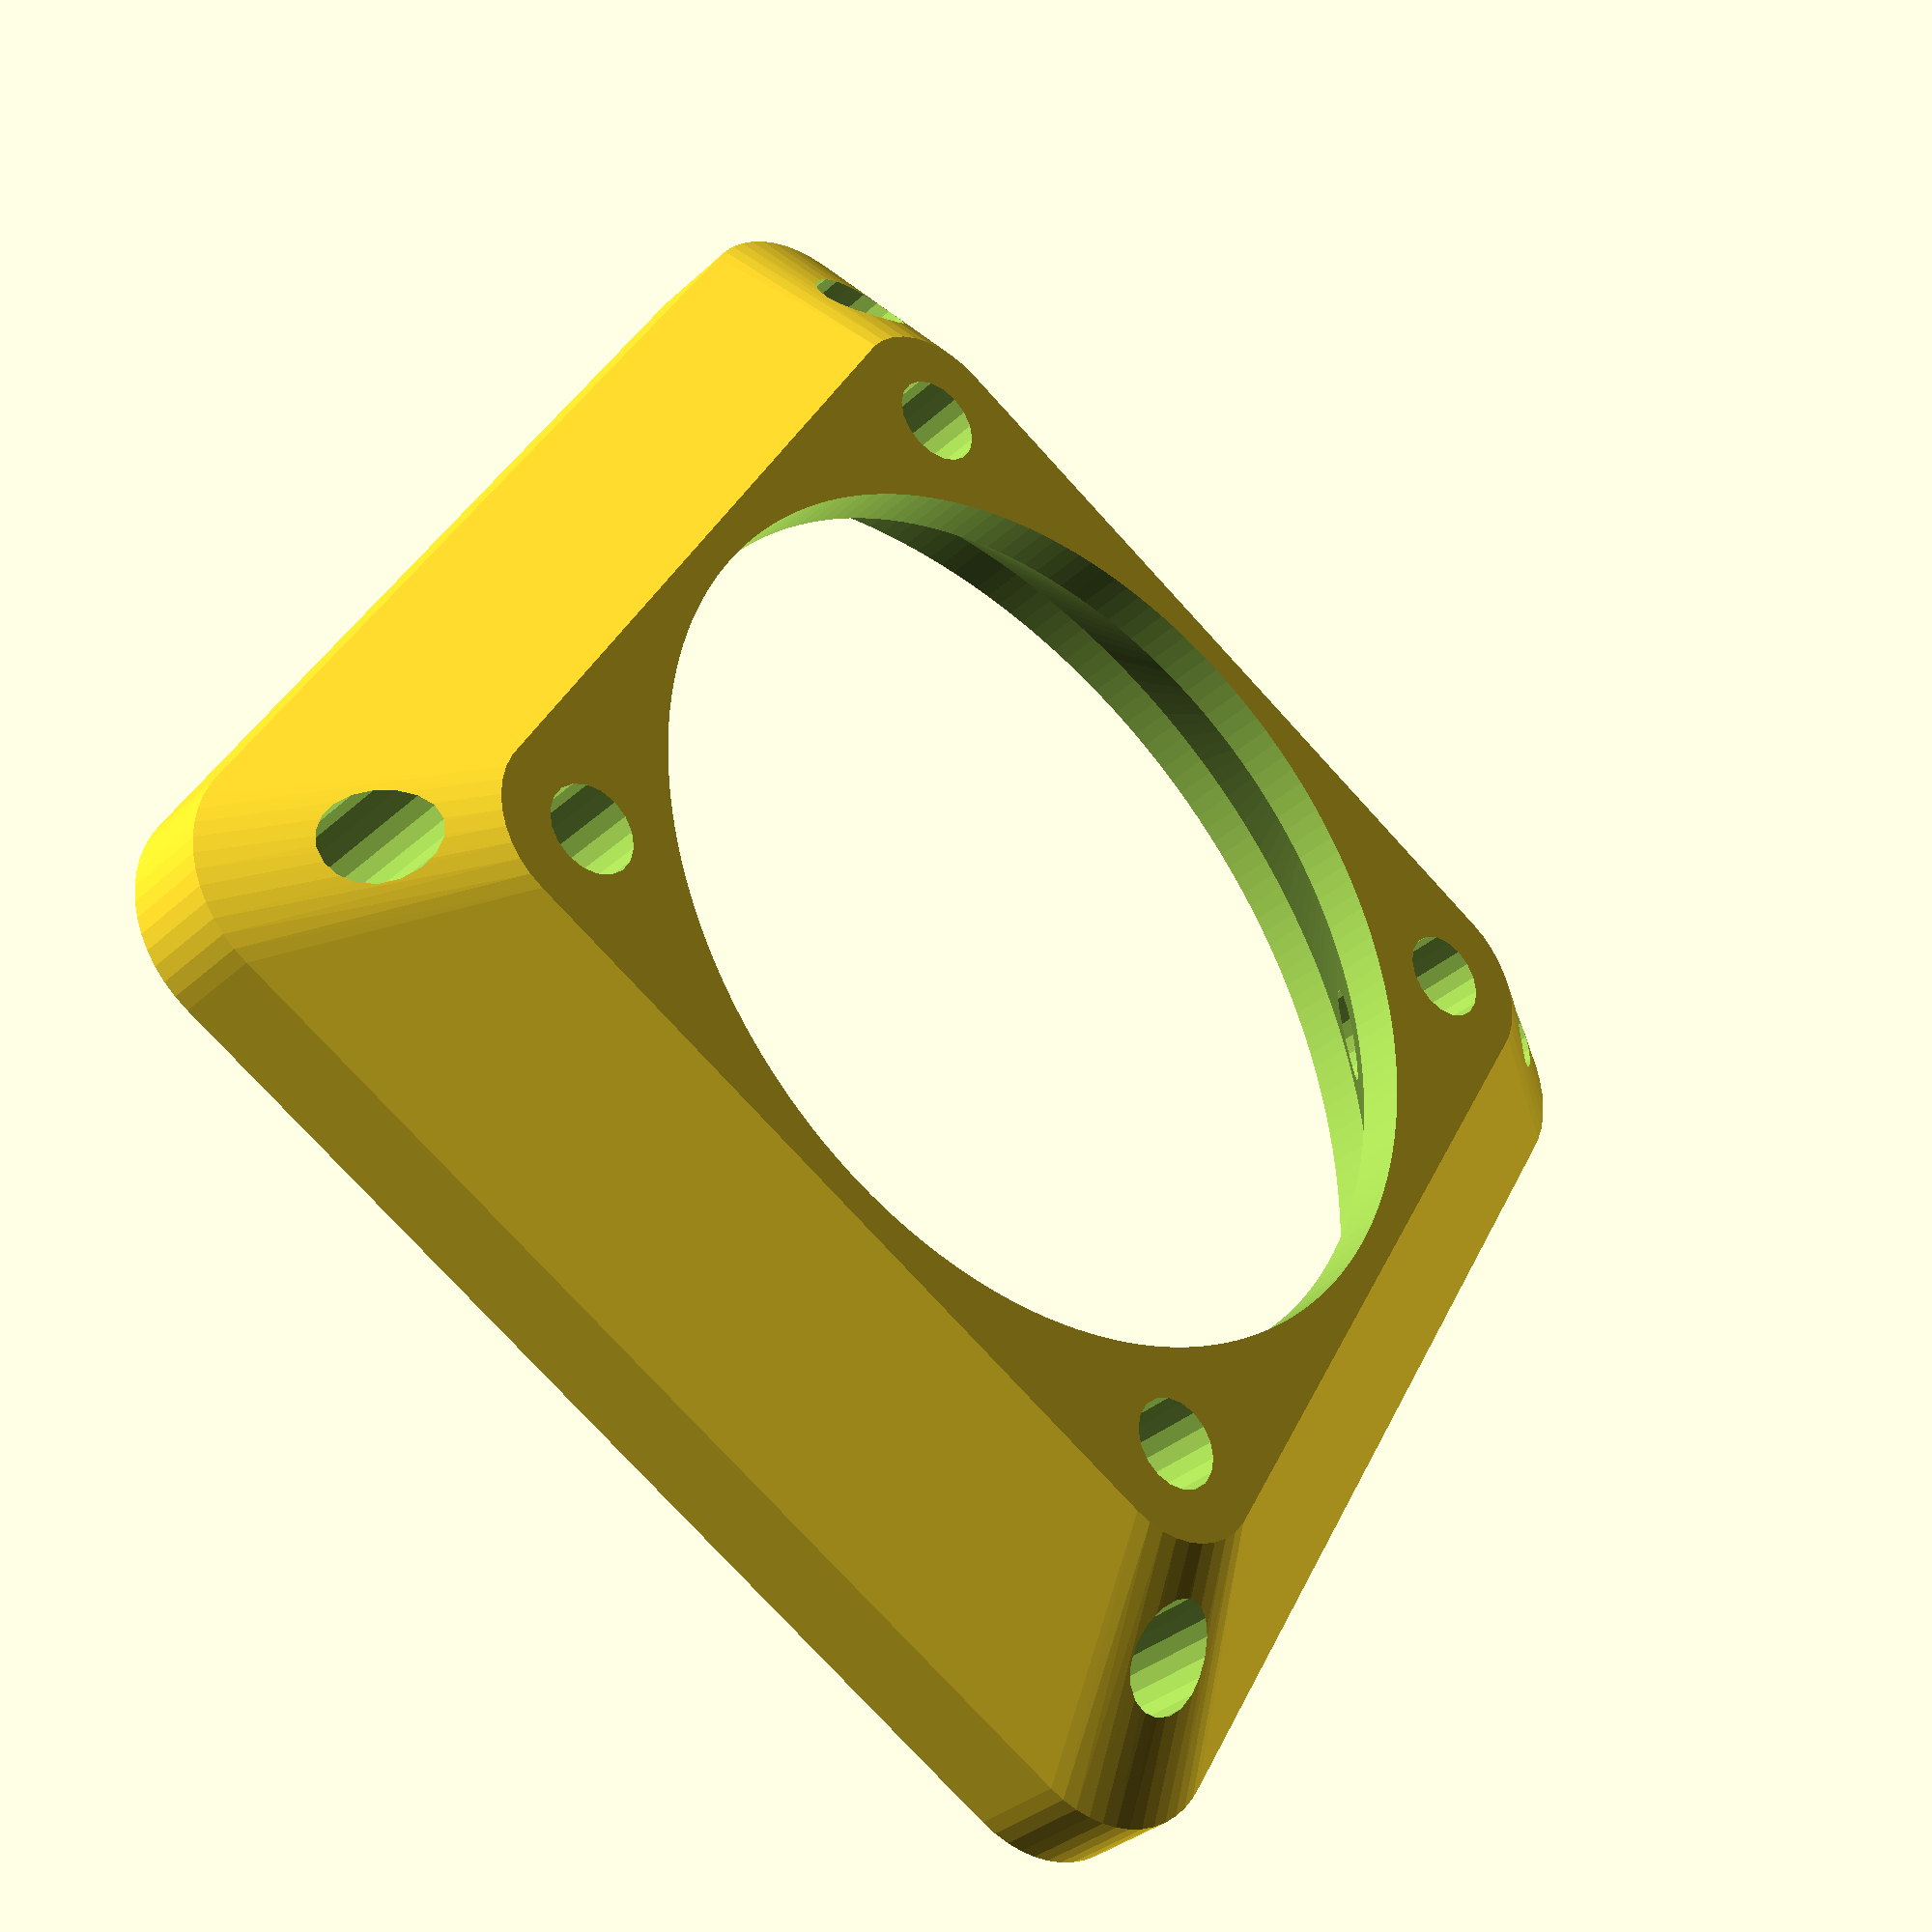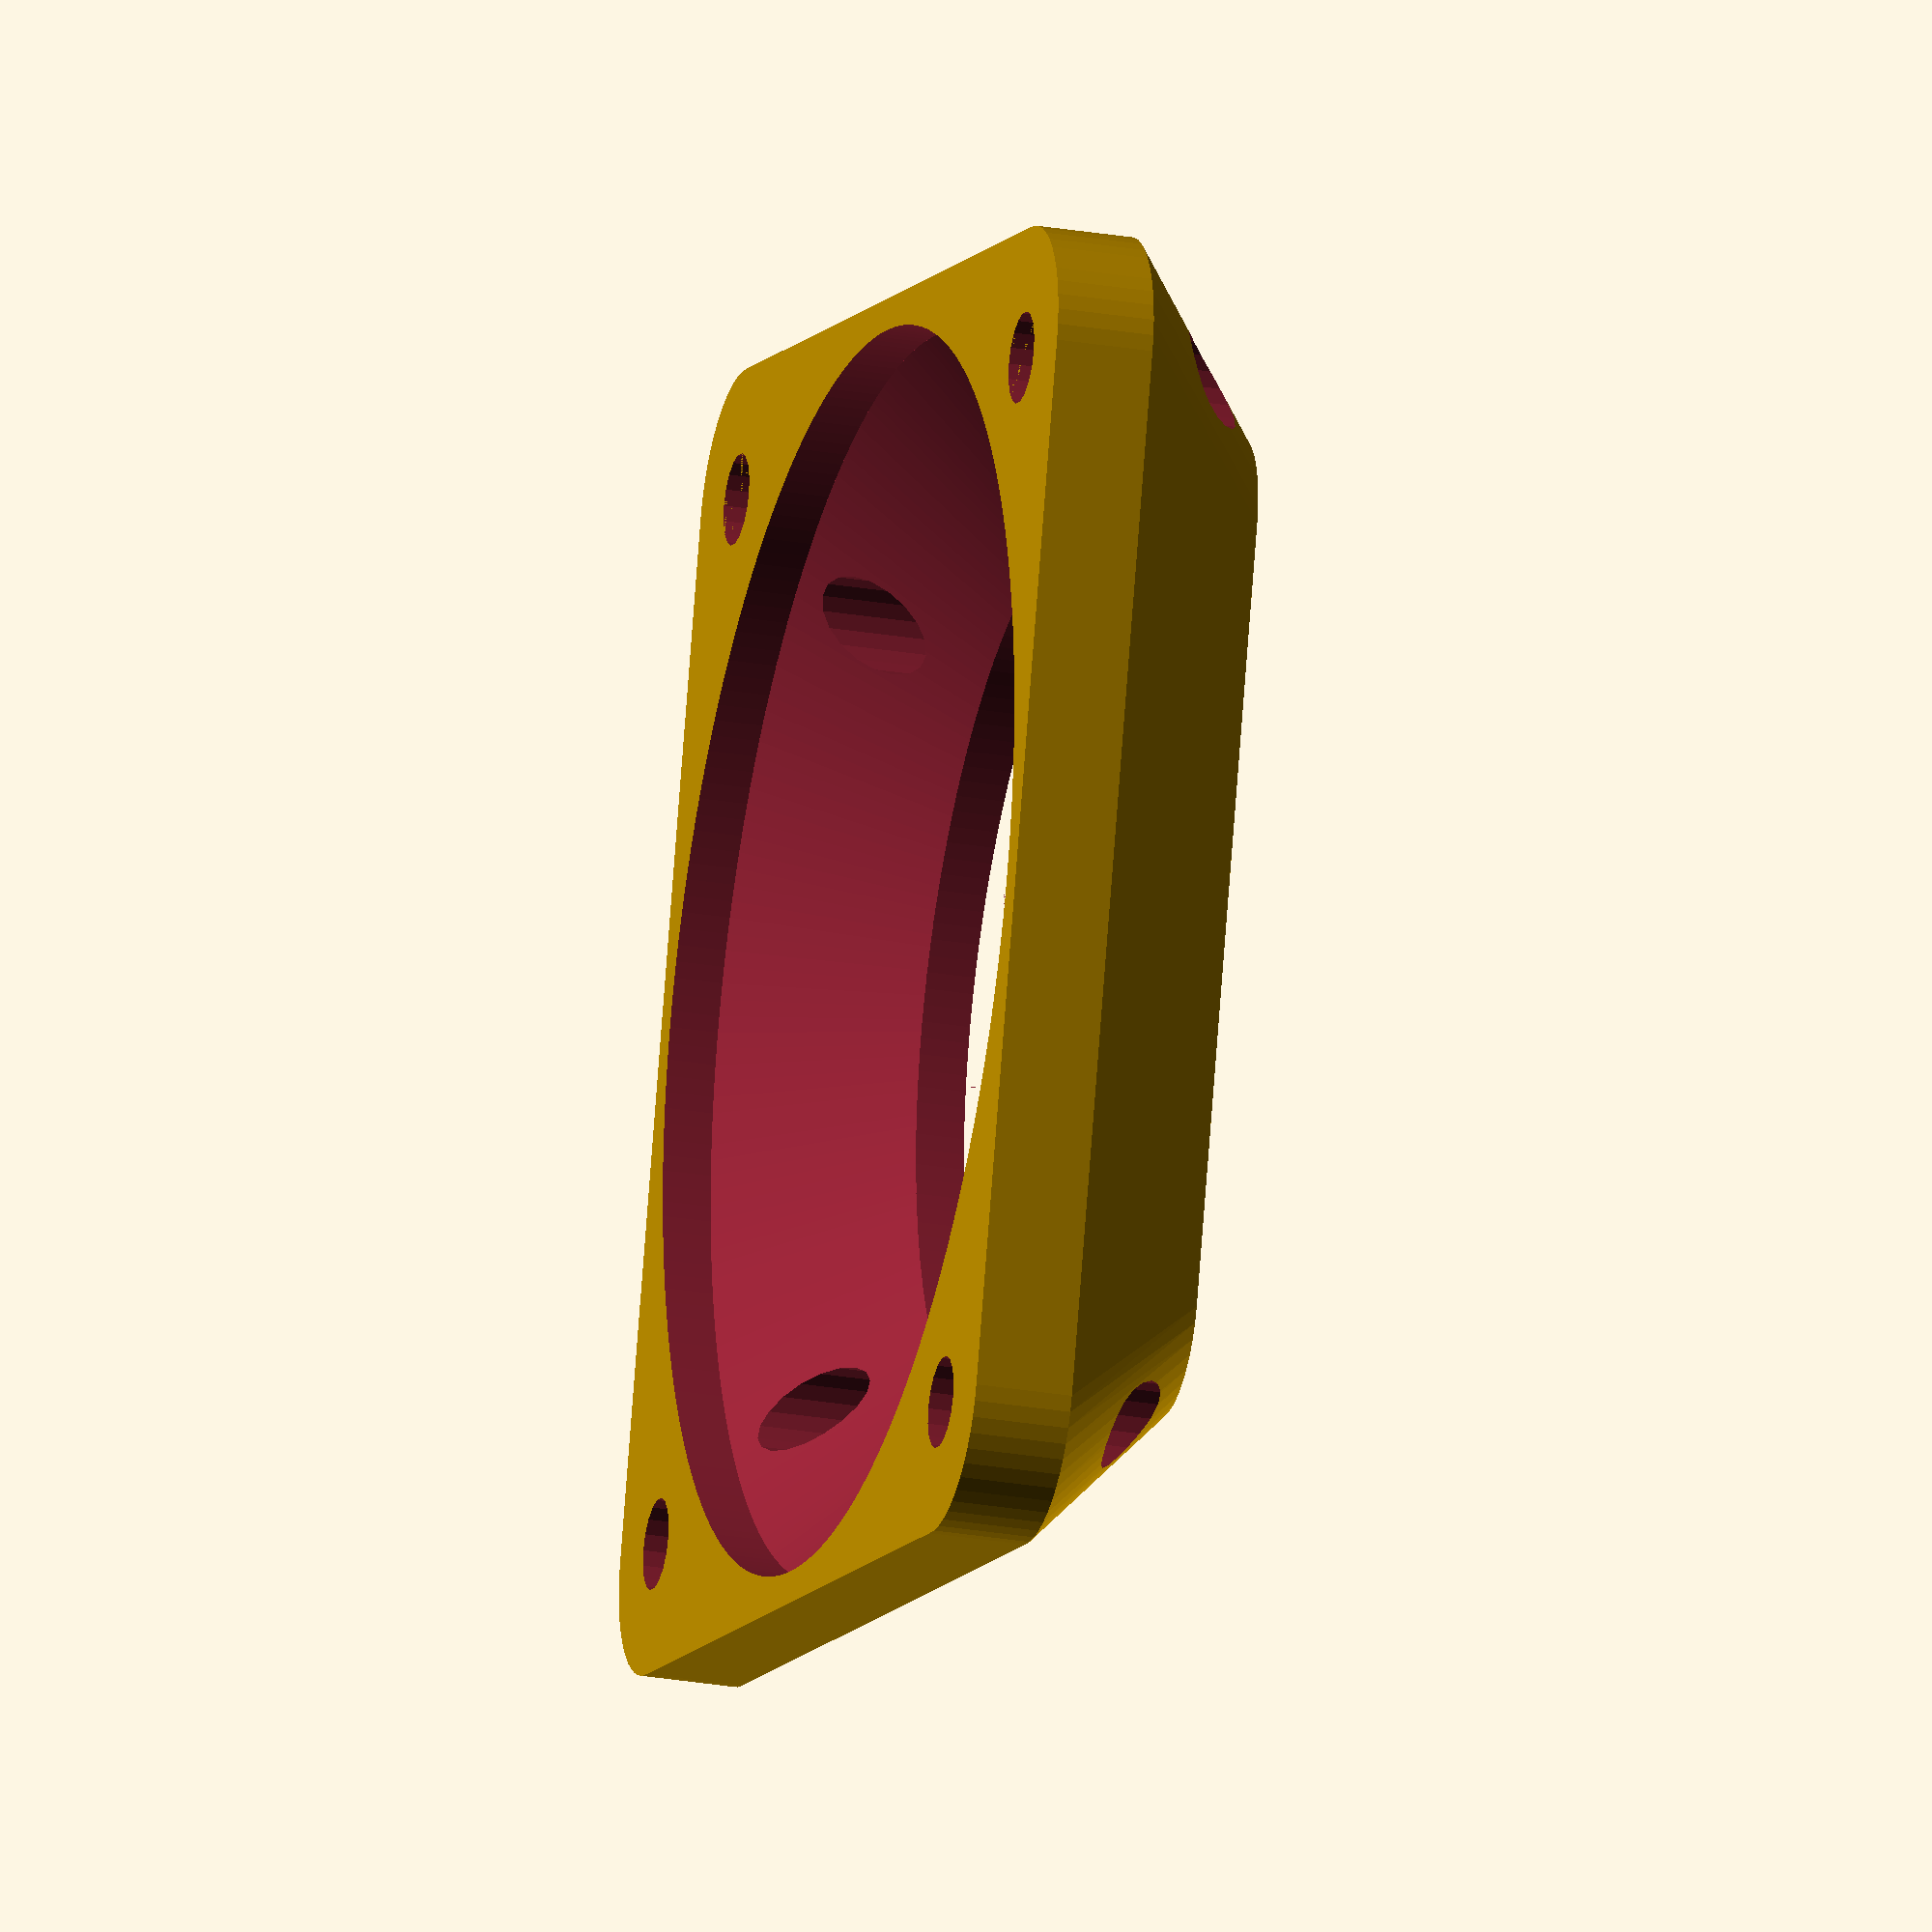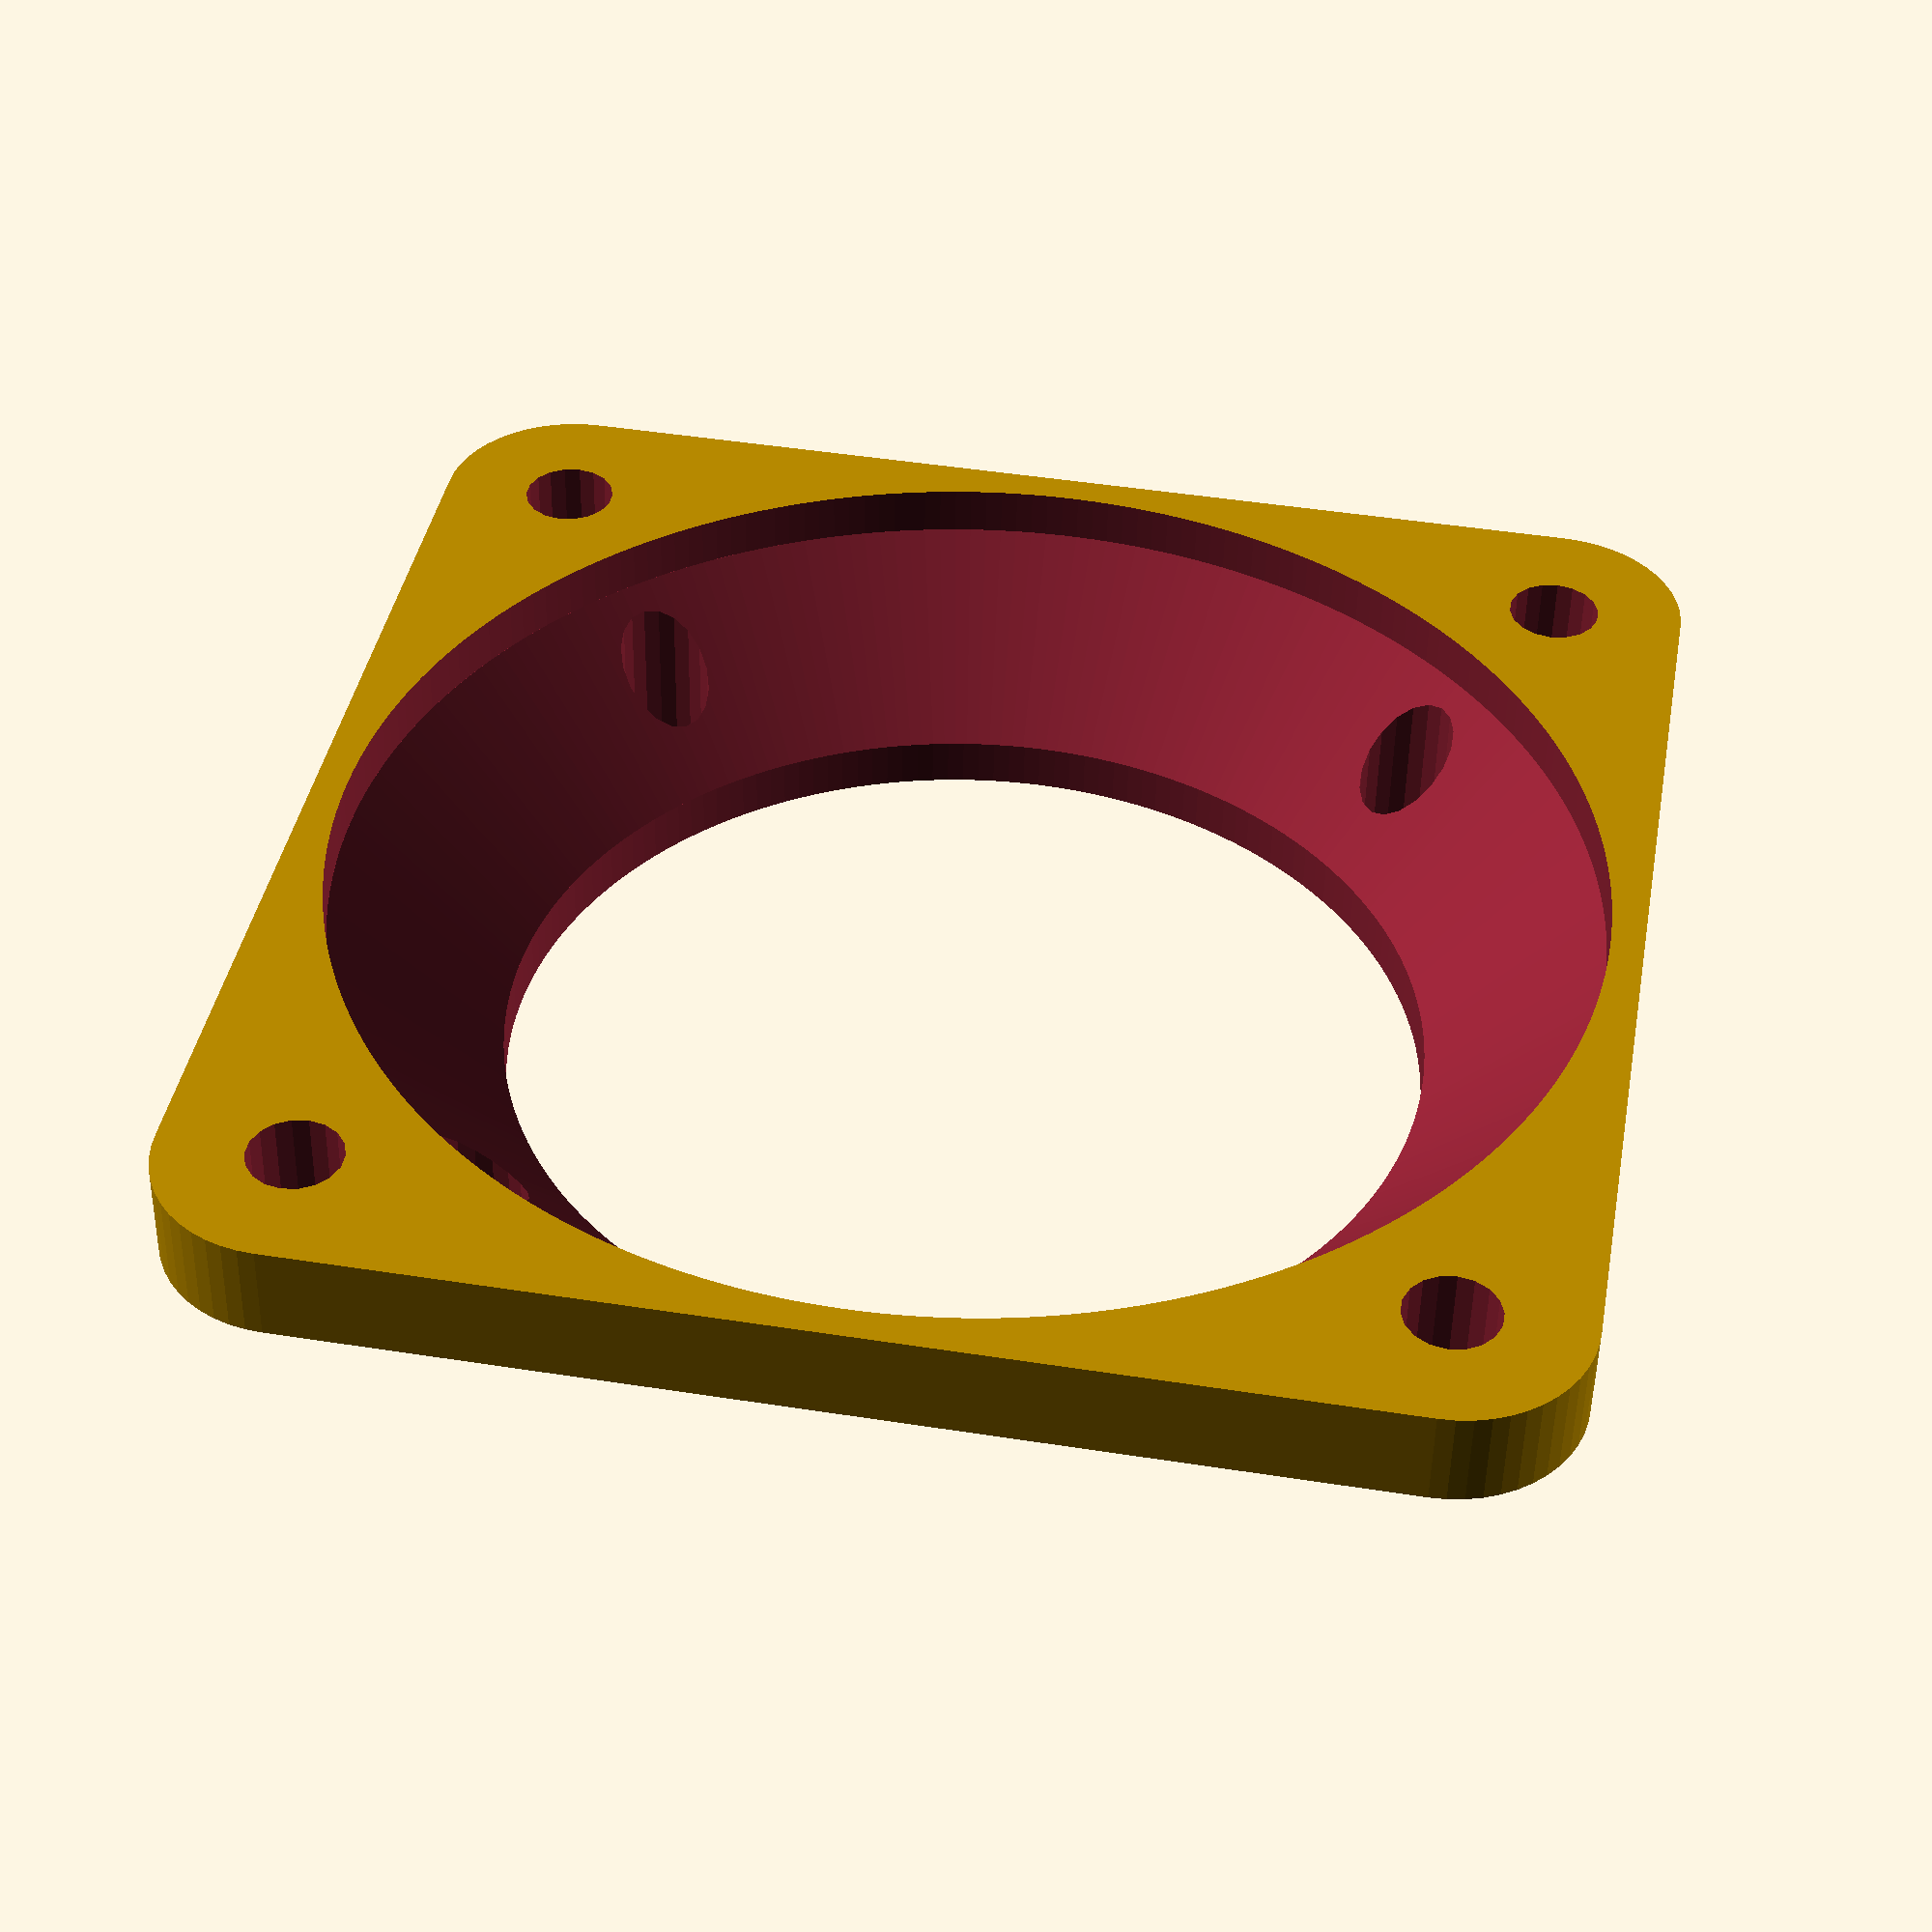
<openscad>
// simple parametric fan adapter
// b.kenyon.w@gmail.com

// +0 is just a trick to hide the variable from the thingiverse customizer

M3 = 3+0;
M4 = 4+0;
auto = -1+0;
none = 0+0;
thread = 1+0;
exact = 2+0;
pass = 3+0;

mount_hole_size = auto;
mount_hole_type = thread;

// _mount_hole_type modifies _mount_hole_size
// _type = "exact" -> mount holes will be exactly _size
// _type = "thread" -> mount holes will be smaller than _size for screw to cut threads into material
// _type = "pass" -> mount holes will be larger than _size to allow screw to pass through
// _type = anything-else -> _type = mount_hole_type

// fan sizes:  30 35 38 40 45 50 60 70 80 92 120 140
small_fan_size = 30;
small_mount_hole_size = mount_hole_size;
small_mount_hole_type = mount_hole_type;
small_mount_hole_pocket_diameter = auto;

large_fan_size = 40;
large_mount_hole_size = mount_hole_size;
large_mount_hole_type = mount_hole_type;
large_mount_hole_pocket_diameter = auto;

flange_thickness = 3;
min_screw_flange_thickness = 2;
cowling_thickness = 1+0;

// given fan size, return bolt pattern
function fbp(x) =
 x == 30 ? 24 :
 x == 35 ? 29 :
 x == 38 ? 32 :
 x == 40 ? 32 :
 x == 45 ? 37 :
 x == 50 ? 40 :
 x == 60 ? 50 :
 x == 70 ? 61.5 :
 x == 80 ? 71.5 :
 x == 90 ? 82.5 :
 x == 92 ? 82.5 :
 x == 120 ? 105 :
 x == 140 ? 125 :
 0 ;

// given fan size, return nominal mount hole size
function fmhnd(x) =
 x <= 40 ? M3 :
 M4 ;

o = 0.001+0;
//$fn = 72;
$fs = 0.5;
$fa = 1;

tunnel_length = (large_fan_size - small_fan_size) / 2;

// flange inside diameter
small_id = small_fan_size - cowling_thickness * 2;
large_id = large_fan_size - cowling_thickness * 2;

// mount hole nominal diameter - M3, M4 etc
small_mhnd =
 small_mount_hole_size > auto ? small_mount_hole_size :
 fmhnd(small_fan_size) ;
large_mhnd =
 large_mount_hole_size > auto ? large_mount_hole_size :
 fmhnd(large_fan_size) ;

// mount hole actual/adjusted diameter - M3 cutting threads, M3 pass through, etc
small_mhad =
 small_mount_hole_type == exact ? small_mhnd :
 small_mount_hole_type == thread ? screw_id(small_mhnd) :
 screw_od(small_mhnd) ;
large_mhad =
 large_mount_hole_type == exact ? large_mhnd :
 large_mount_hole_type == thread ? screw_id(large_mhnd) :
 screw_od(large_mhnd) ;

//echo ("small mount holes: nominal, actual",small_mhnd,small_mhad);
//echo ("large mount holes: nominal, actual",large_mhnd,large_mhad);

// mount hole pocket diameter
small_pd =
 small_mount_hole_pocket_diameter > auto ? small_mount_hole_pocket_diameter :
 small_mhnd * 2;
large_pd =
 large_mount_hole_pocket_diameter > auto ? large_mount_hole_pocket_diameter :
 large_mhnd * 2;

 // mount hole bolt pattern
small_bp = fbp(small_fan_size);
large_bp = fbp(large_fan_size);

// flange corner diameter
small_cd = small_fan_size - small_bp;
large_cd = large_fan_size - large_bp;

// minimum flange thickness
min_ft = o ;
ft =
 flange_thickness > min_ft ? flange_thickness :
 min_ft ;
// minimum thickness under screw heads
screw_ft =
 ft >= min_screw_flange_thickness ? ft :
 min_screw_flange_thickness ;

/// OUTPUT //////////////////////////////////////////////////////////////////////////
difference() {

 // add main body 
 hull() {
  // small flange corners
  c4(s=small_bp,z=ft,d=small_cd);
  // large flange corners
  translate ([0,0,tunnel_length])
   c4(s=large_bp,z=ft,d=large_cd);
 }

 group() {
  hl = o+tunnel_length+ft+o;

  // cut small_id to large_id transition cone
  translate([0,0,tunnel_length/2+ft/2+o])
   cylinder(h=tunnel_length,d1=small_id,d2=large_id,center=true);
  // cut small flange id
  translate([0,0,hl/2-o])
   cylinder(h=hl,d=o+small_id+o,center=true);
  // cut large flange id
  translate([0,0,hl/2+tunnel_length+ft/2-o])
   cylinder(h=hl,d=large_id,center=true);

  // cut mount holes
  translate([0,0,-o]) {
   c4(s=small_bp,z=hl,d=small_mhad);
   c4(s=large_bp,z=hl,d=large_mhad);
  }

  // cut mount hole pockets
  if (small_mount_hole_type == pass)
   translate([0,0,screw_ft-o])
    c4(s=small_bp,z=hl,d=small_pd);
  if (large_mount_hole_type == pass)
   translate([0,0,-screw_ft-o])
    c4(s=large_bp,z=hl,d=large_pd);
 }
}
//////////////////////////////////////////////////////////////////////////////////

// 4 cylinders
module c4 (s,z,d) {
 ts = s/2;
 tz = z/2;
 mirror_copy([0,1,0])
  translate([0,ts,0])
   mirror_copy([1,0,0])
    translate([ts,0,tz])
     cylinder(h=z,d=d,center=true);
}

module mirror_copy(v) {
 children();
 mirror(v) children();
}

// bore diameter for screw to cut threads
function screw_id(x) = x - x/15;

// bore diameter for screw to pass through
function screw_od(x) = x + x/15;

</openscad>
<views>
elev=213.5 azim=240.0 roll=39.0 proj=p view=solid
elev=24.4 azim=15.8 roll=73.8 proj=o view=solid
elev=49.2 azim=100.1 roll=359.0 proj=p view=solid
</views>
